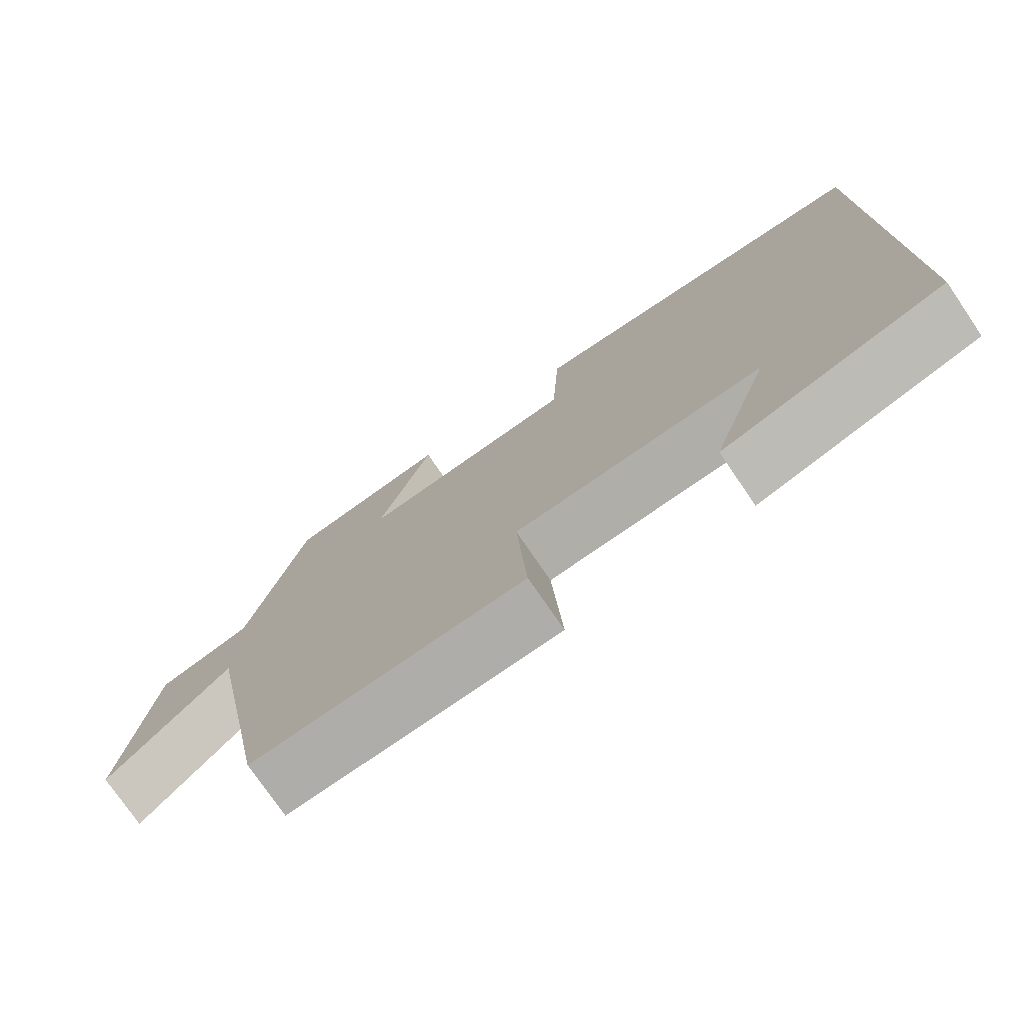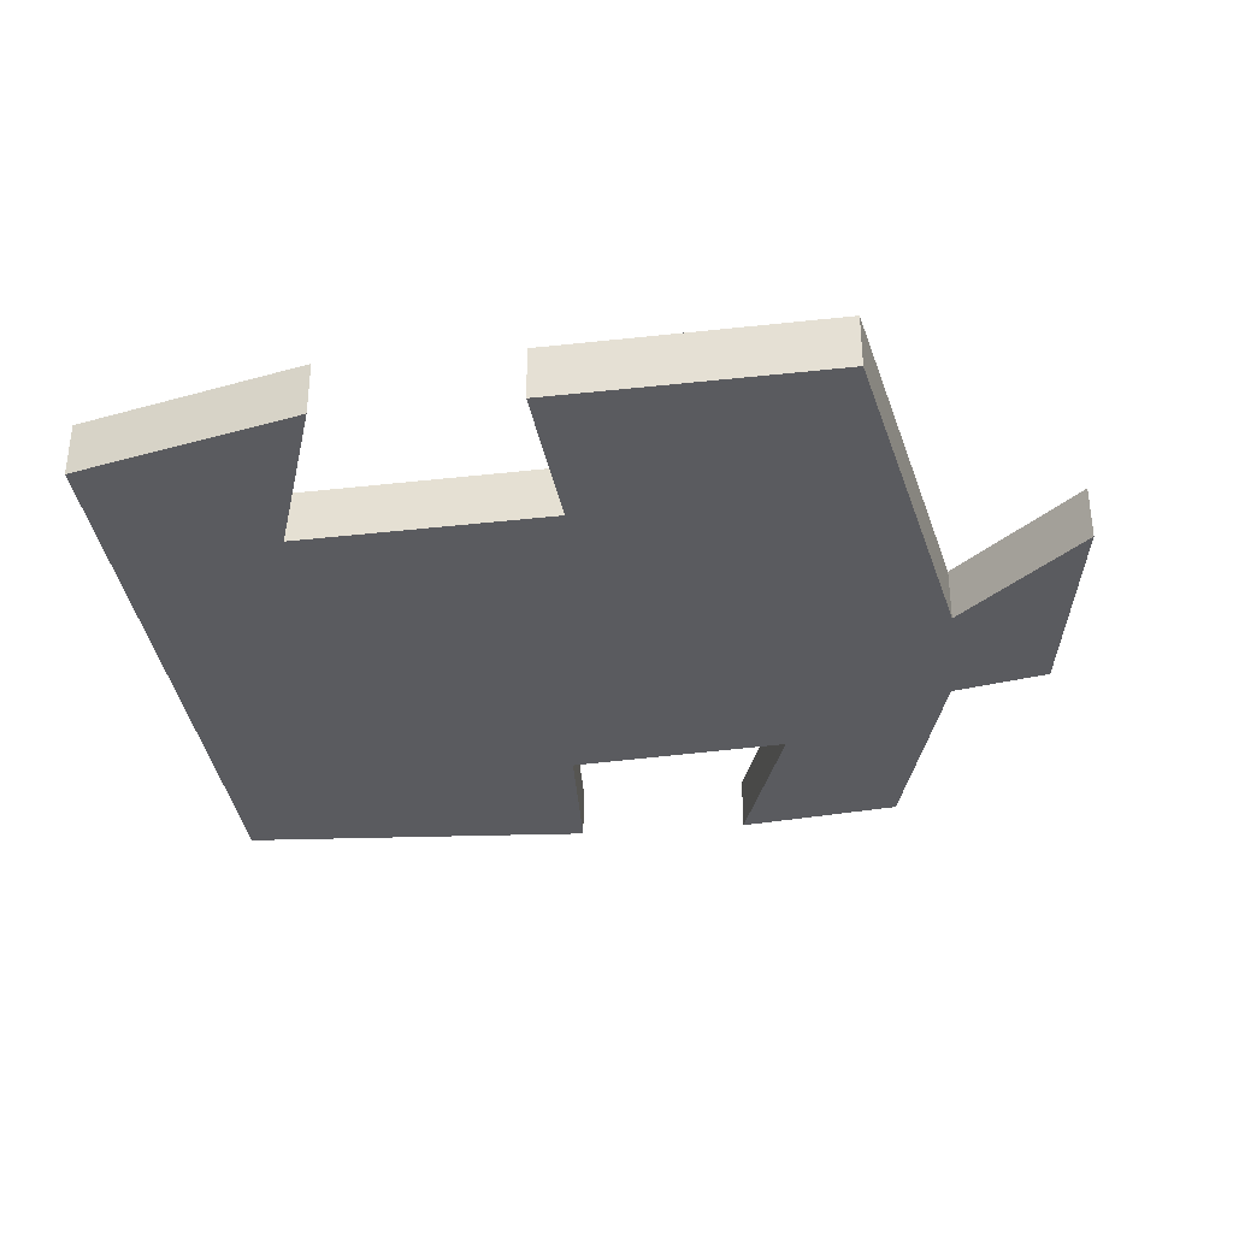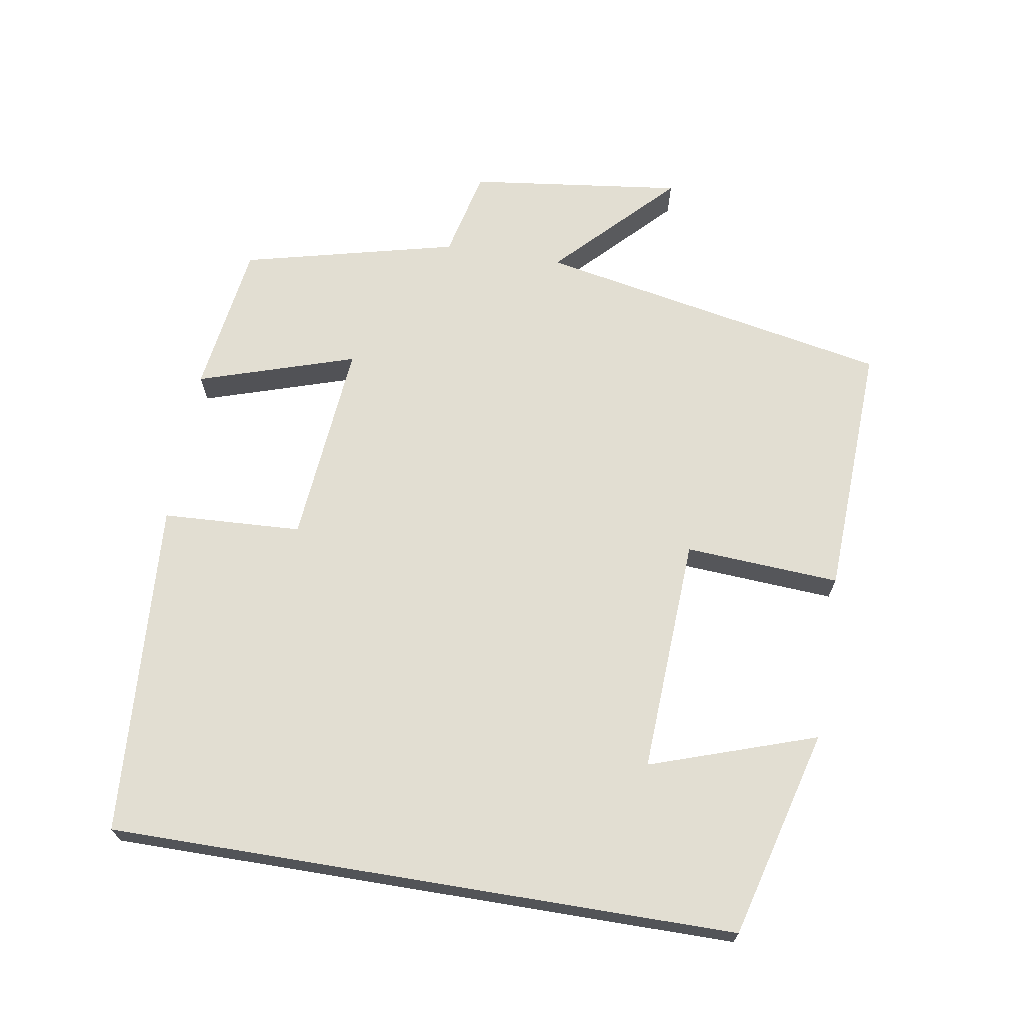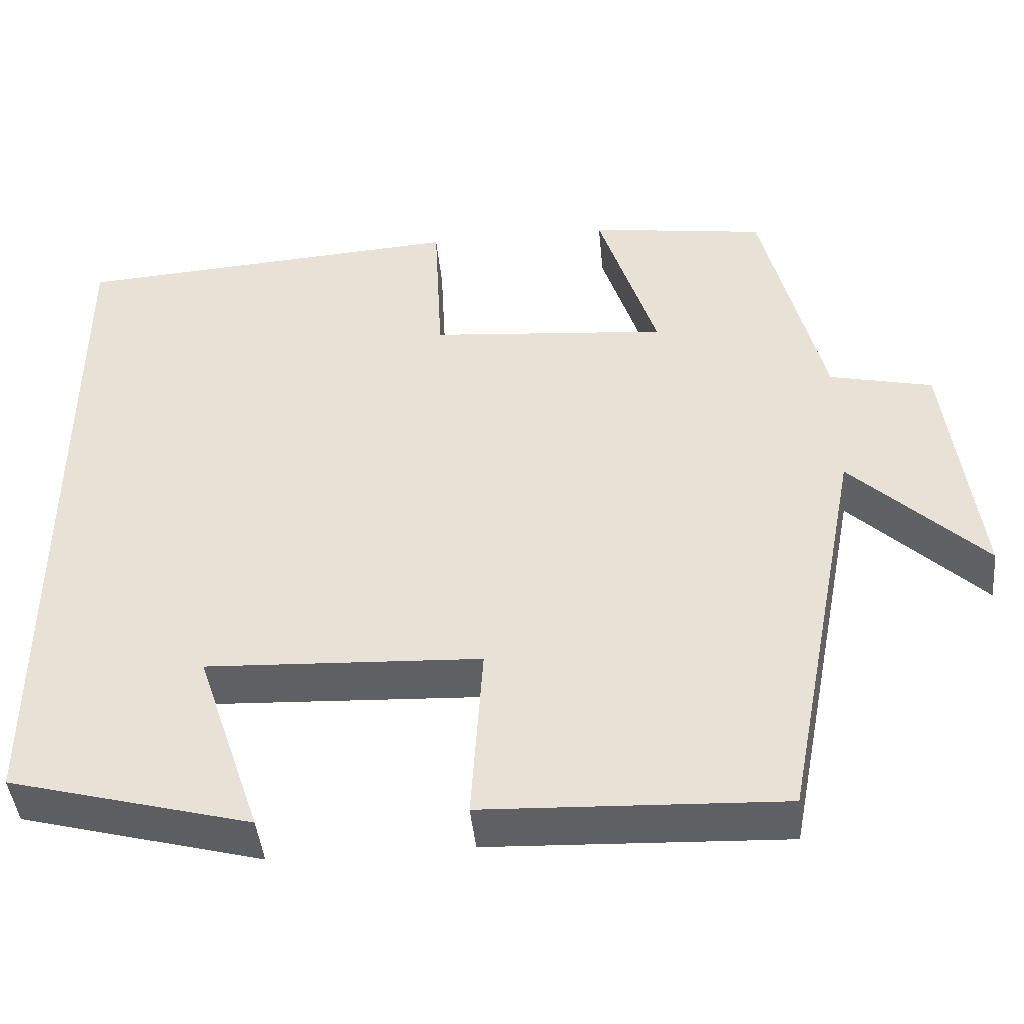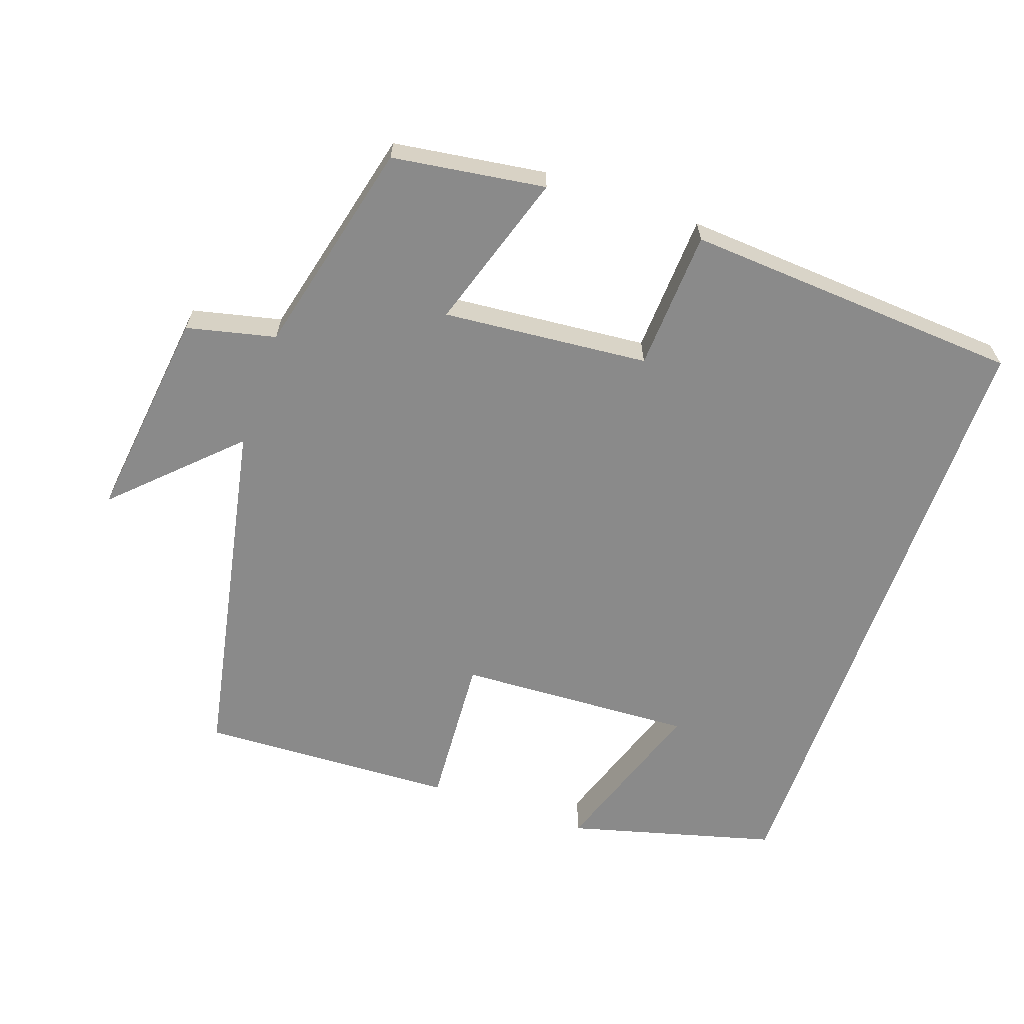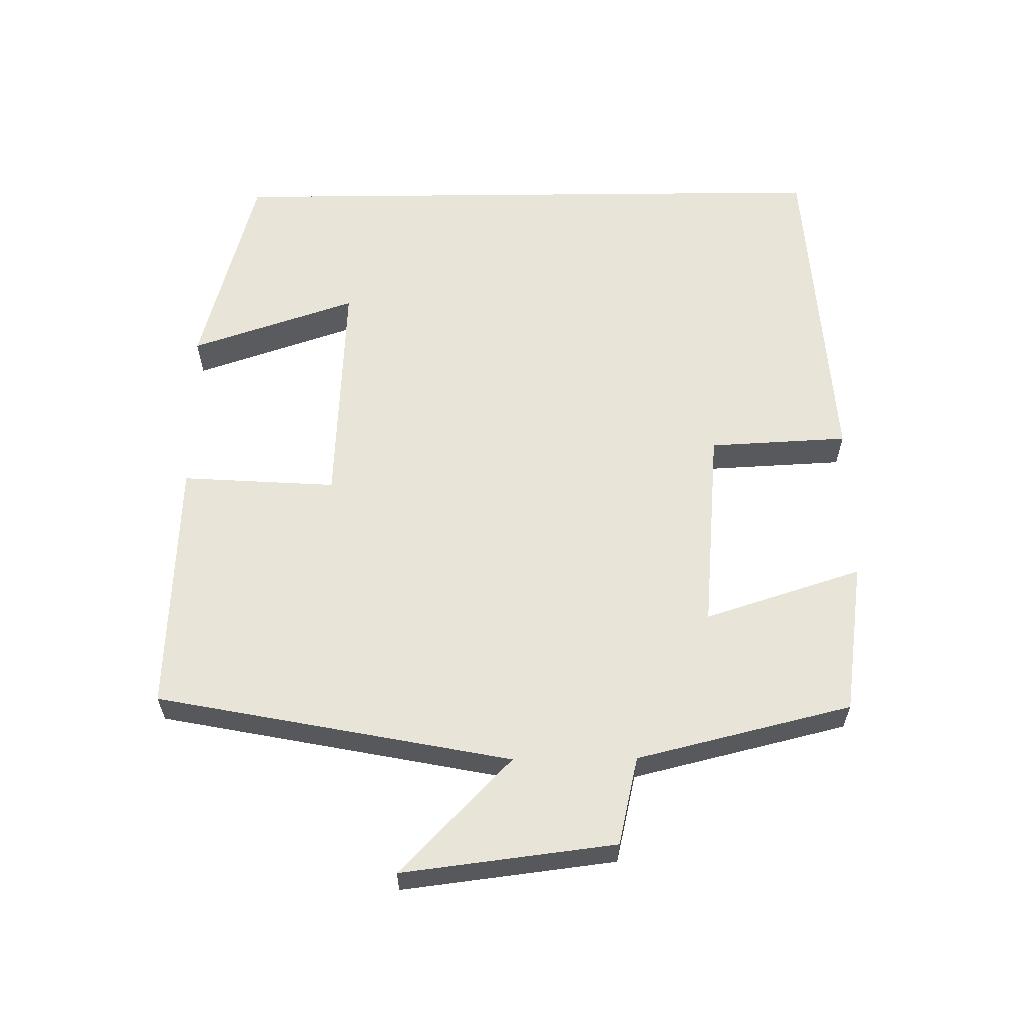
<metadata>
{"format":"obj","ext":"obj","renderer":"f3d","projection":"perspective","resolution":1024,"background":"white","views":[{"elev":-75.7,"azim":34.3,"up":"+Z"},{"elev":-33.2,"azim":-173.7,"up":"+Y"},{"elev":67.9,"azim":99.4,"up":"+Y"},{"elev":-44.3,"azim":-174.4,"up":"+Z"},{"elev":-63.4,"azim":-19.2,"up":"+Y"},{"elev":60.4,"azim":-90.6,"up":"+Y"}]}
</metadata>
<code>
v -0.402 0.07 -0.515
v -0.5 0.07 -0.011
v -0.664 0.07 -0.17
v -0.626 0.07 0.134
v -0.5 0.07 0.163
v -0.425 0.07 0.469
v -0.208 0.07 0.5
v -0.28 0.07 0.276
v 0.012 0.07 0.302
v 0.022 0.07 0.5
v 0.5 0.07 0.468
v 0.5 0.07 -0.421
v 0.204 0.07 -0.5
v 0.284 0.07 -0.264
v -0.052 0.07 -0.28
v -0.038 0.07 -0.5
v -0.402 0 -0.515
v -0.5 0 -0.011
v -0.664 0 -0.17
v -0.626 0 0.134
v -0.5 0 0.163
v -0.425 0 0.469
v -0.208 0 0.5
v -0.28 0 0.276
v 0.012 0 0.302
v 0.022 0 0.5
v 0.5 0 0.468
v 0.5 0 -0.421
v 0.204 0 -0.5
v 0.284 0 -0.264
v -0.052 0 -0.28
v -0.038 0 -0.5
f 15 16 1 2
f 14 15 2
f 12 13 14
f 11 12 14
f 10 11 14
f 9 10 14
f 8 9 14 2
f 7 8 2
f 6 7 2
f 5 6 2
f 2 3 4 5
f 18 17 32 31
f 18 31 30
f 30 29 28
f 30 28 27
f 30 27 26
f 30 26 25
f 18 30 25 24
f 18 24 23
f 18 23 22
f 18 22 21
f 21 20 19 18
f 1 17 18 2
f 2 18 19 3
f 3 19 20 4
f 4 20 21 5
f 5 21 22 6
f 6 22 23 7
f 7 23 24 8
f 8 24 25 9
f 9 25 26 10
f 10 26 27 11
f 11 27 28 12
f 12 28 29 13
f 13 29 30 14
f 14 30 31 15
f 15 31 32 16
f 16 32 17 1

</code>
